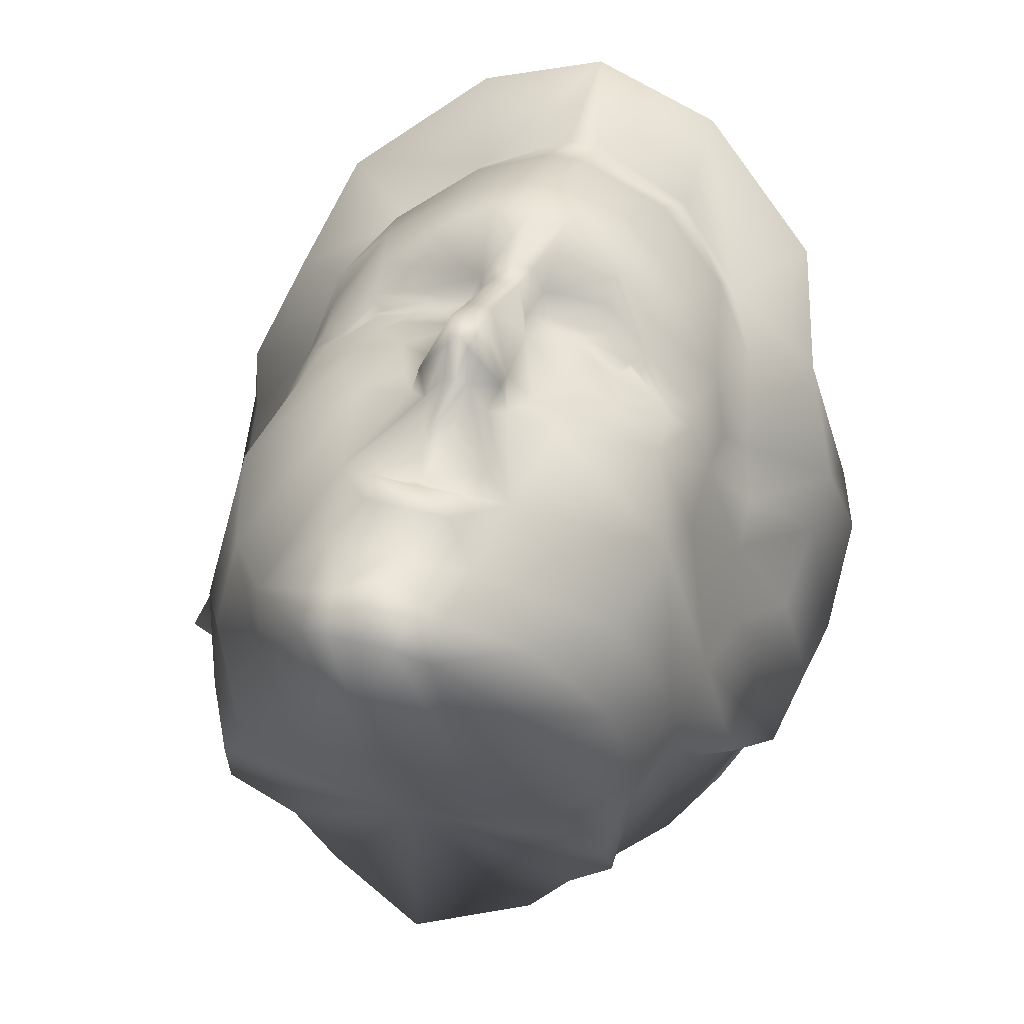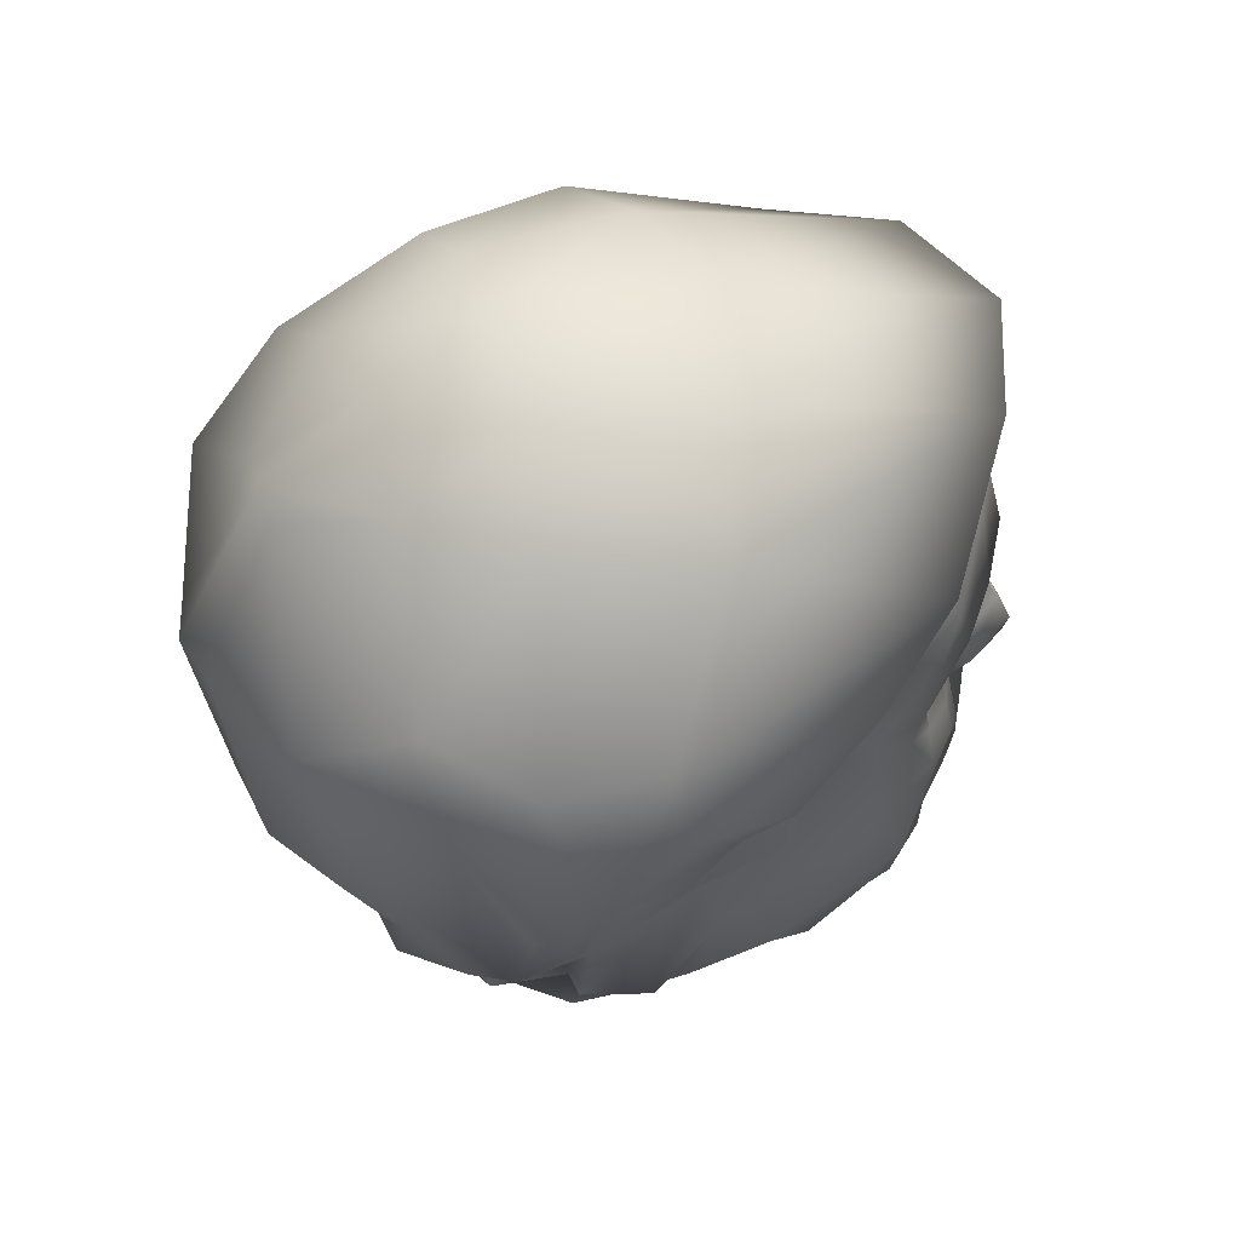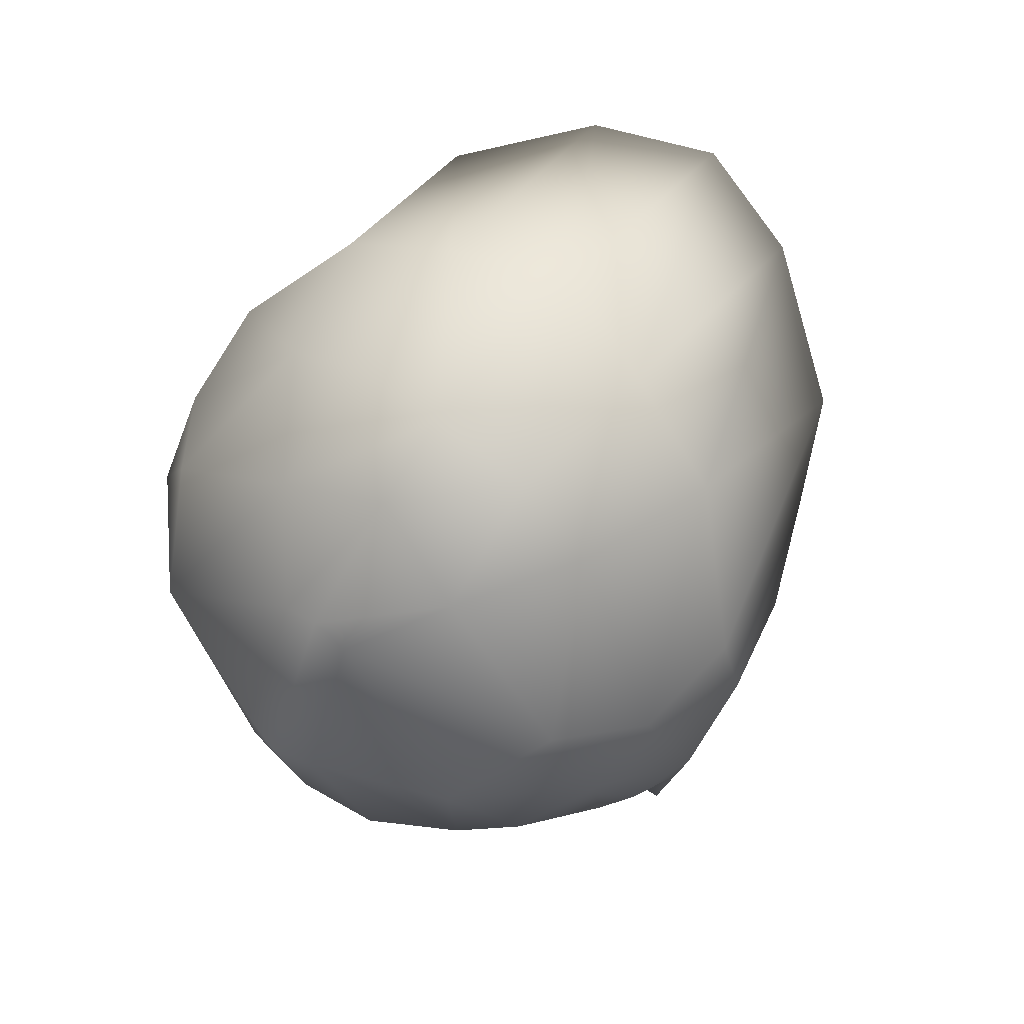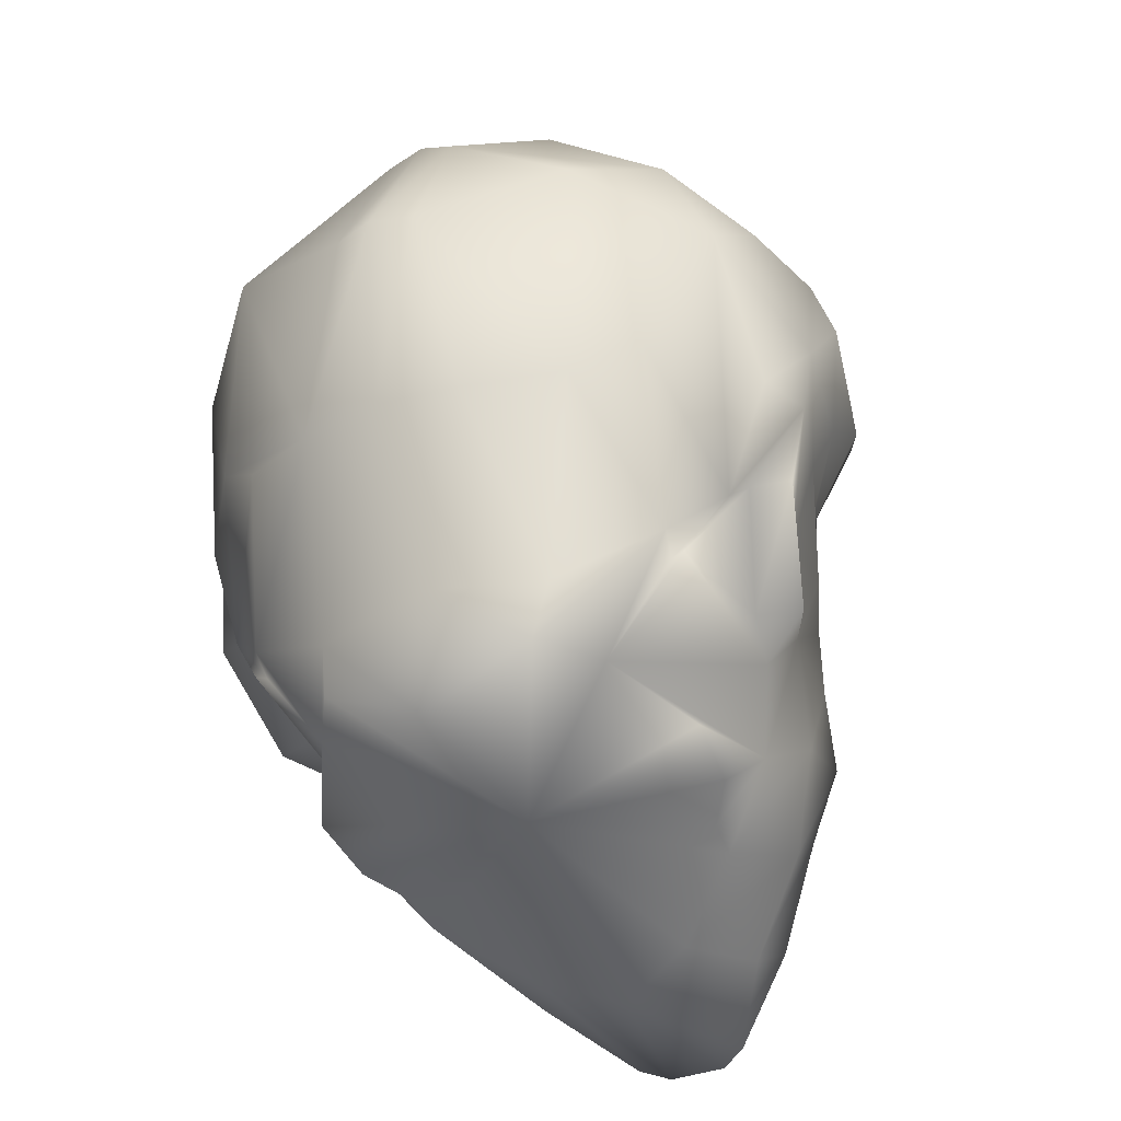
<metadata>
{"format":"obj","ext":"obj","renderer":"f3d","projection":"perspective","resolution":1024,"background":"white","views":[{"elev":47.9,"azim":16.6,"up":"+Z"},{"elev":52.6,"azim":-108.1,"up":"+Y"},{"elev":67.3,"azim":-142.5,"up":"+Y"},{"elev":-36.4,"azim":-153.1,"up":"+Y"}]}
</metadata>
<code>
v 0.5082 0.4478 0.7503
v 0.551 0.4549 0.7211
v 0.5201 0.4649 0.7482
v 0.2537 0.4763 0.7465
v 0.2176 0.4599 0.7183
v 0.2198 0.4549 0.7211
v 0.2506 0.4649 0.7482
v 0.2921 0.4669 0.7612
v 0.2626 0.4478 0.7503
v 0.2834 0.4489 0.7636
v 0.3201 0.4672 0.7701
v 0.517 0.4763 0.7465
v 0.4825 0.4792 0.7591
v 0.4787 0.4669 0.7612
v 0.4507 0.4672 0.7701
v 0.5532 0.4599 0.7183
v 0.4874 0.4489 0.7636
v 0.2883 0.4792 0.7591
v 0.4013 0.2494 0.8395
v 0.3854 0.235 0.8479
v 0.3854 0.2096 0.8101
v 0.4221 0.2094 0.7932
v 0.4216 0.1838 0.8291
v 0.4687 0.2145 0.7945
v 0.3695 0.2494 0.8395
v 0.3487 0.2094 0.7932
v 0.3492 0.1838 0.8291
v 0.3854 0.188 0.8229
v 0.3275 0.2273 0.8176
v 0.3021 0.2145 0.7945
v 0.4433 0.2273 0.8176
v 0.3854 0.1286 0.3828
v 0.2282 0.1883 0.241
v 0.2721 0.1888 0.1741
v 0.1812 0.1339 0.4068
v 0.1744 0.1549 0.3344
v 0.2155 0.1054 0.492
v 0.2141 0.1182 0.4572
v 0.3854 0.02839 0.604
v 0.3011 0.05875 0.5705
v 0.5553 0.1054 0.492
v 0.4696 0.05875 0.5705
v 0.5895 0.1339 0.4068
v 0.5566 0.1182 0.4572
v 0.5426 0.1883 0.241
v 0.5964 0.1549 0.3344
v 0.3854 0.1326 0.1689
v 0.4986 0.1888 0.1741
v 0.6138 0.2854 0.2408
v 0.6169 0.307 0.2216
v 0.6685 0.3562 0.2602
v 0.157 0.2854 0.2408
v 0.1023 0.3562 0.2602
v 0.1539 0.307 0.2216
v 0.7101 0.566 0.4612
v 0.7458 0.6428 0.3941
v 0.7182 0.5997 0.5142
v 0.6893 0.6437 0.202
v 0.7433 0.5539 0.317
v 0.7111 0.488 0.2636
v 0.5792 0.6868 0.08745
v 0.6403 0.7513 0.1915
v 0.4239 0.8212 0.1204
v 0.43 0.6439 0.03814
v 0.4729 0.4236 0.06664
v 0.5653 0.4453 0.115
v 0.5111 0.2583 0.1834
v 0.4962 0.8788 0.2092
v 0.5774 0.8972 0.328
v 0.3854 0.9263 0.2423
v 0.3854 0.975 0.3295
v 0.492 0.9485 0.3363
v 0.7038 0.704 0.2794
v 0.7201 0.7182 0.3968
v 0.5141 0.833 0.7775
v 0.5081 0.9343 0.5084
v 0.3854 0.939 0.5597
v 0.3854 0.8379 0.8258
v 0.7325 0.4826 0.3142
v 0.3854 0.7686 0.7662
v 0.4022 0.7687 0.7661
v 0.05256 0.5997 0.5142
v 0.025 0.6428 0.3941
v 0.06066 0.566 0.4612
v 0.05973 0.488 0.2636
v 0.0275 0.5539 0.317
v 0.08148 0.6437 0.202
v 0.1305 0.7513 0.1915
v 0.1916 0.6868 0.08745
v 0.3407 0.6439 0.03814
v 0.3469 0.8212 0.1204
v 0.2597 0.2583 0.1834
v 0.2055 0.4453 0.115
v 0.2979 0.4236 0.06664
v 0.1934 0.8972 0.328
v 0.2746 0.8788 0.2092
v 0.2788 0.9485 0.3363
v 0.05074 0.7182 0.3968
v 0.06702 0.704 0.2794
v 0.2627 0.9343 0.5084
v 0.2567 0.833 0.7775
v 0.03831 0.4826 0.3142
v 0.06986 0.4906 0.4149
v 0.2697 0.7806 0.6993
v 0.1483 0.8694 0.477
v 0.1276 0.7563 0.6863
v 0.3854 0.2636 0.1521
v 0.3854 0.8359 0.1212
v 0.3854 0.6442 0.025
v 0.1434 0.4914 0.1532
v 0.09348 0.6598 0.6114
v 0.1992 0.7189 0.6493
v 0.6742 0.3918 0.2999
v 0.6271 0.2901 0.2405
v 0.5011 0.7806 0.6993
v 0.6773 0.6598 0.6114
v 0.6274 0.4914 0.1532
v 0.3854 0.4248 0.05451
v 0.1437 0.2901 0.2405
v 0.6432 0.7563 0.6863
v 0.5716 0.7189 0.6493
v 0.6225 0.8694 0.477
v 0.7009 0.4906 0.4149
v 0.3686 0.7687 0.7661
v 0.09661 0.3918 0.2999
v 0.6138 0.1798 0.4559
v 0.6319 0.2307 0.5377
v 0.5873 0.1491 0.5985
v 0.5659 0.437 0.7193
v 0.5571 0.4649 0.7148
v 0.4285 0.4835 0.7765
v 0.419 0.5011 0.7961
v 0.4074 0.4713 0.7841
v 0.4728 0.4839 0.7646
v 0.6448 0.2908 0.3721
v 0.6336 0.2669 0.4246
v 0.6123 0.5072 0.6381
v 0.6103 0.4498 0.6464
v 0.6323 0.5475 0.5855
v 0.6464 0.3285 0.4802
v 0.6603 0.4237 0.4478
v 0.6512 0.4421 0.5445
v 0.5189 0.1088 0.7214
v 0.4555 0.1335 0.7845
v 0.4504 0.0702 0.7849
v 0.6049 0.295 0.6866
v 0.6127 0.3681 0.6437
v 0.5944 0.5427 0.6833
v 0.5811 0.4775 0.7009
v 0.6887 0.2969 0.3914
v 0.5262 0.363 0.7662
v 0.5711 0.3839 0.7257
v 0.5209 0.4057 0.7584
v 0.616 0.612 0.6512
v 0.5668 0.6658 0.7003
v 0.5505 0.5935 0.7435
v 0.4863 0.3184 0.7926
v 0.4339 0.3222 0.8022
v 0.452 0.3547 0.7898
v 0.4712 0.4053 0.7785
v 0.4146 0.4485 0.782
v 0.5237 0.4804 0.7534
v 0.5289 0.4935 0.751
v 0.4917 0.4956 0.7639
v 0.4852 0.5422 0.8051
v 0.4252 0.5603 0.8399
v 0.5315 0.52 0.7673
v 0.4684 0.6341 0.7956
v 0.4914 0.7147 0.7459
v 0.4061 0.7038 0.7979
v 0.4097 0.6202 0.8286
v 0.4064 0.5045 0.8194
v 0.3993 0.4776 0.8208
v 0.4225 0.3598 0.8127
v 0.3978 0.3897 0.8679
v 0.4017 0.3516 0.8847
v 0.4264 0.326 0.8326
v 0.4164 0.3109 0.8088
v 0.4267 0.1611 0.8191
v 0.4119 0.1229 0.7923
v 0.3854 0.07516 0.8143
v 0.424 0.06261 0.8018
v 0.3854 0.1226 0.797
v 0.3854 0.025 0.7831
v 0.4169 0.02504 0.7831
v 0.3854 0.4776 0.8208
v 0.3854 0.3896 0.8679
v 0.3854 0.7037 0.7979
v 0.3854 0.6202 0.8286
v 0.1569 0.1798 0.4559
v 0.247 0.4804 0.7534
v 0.2137 0.4649 0.7148
v 0.2049 0.437 0.7193
v 0.2499 0.4057 0.7584
v 0.3562 0.4485 0.782
v 0.3634 0.4713 0.7841
v 0.287 0.5139 0.7827
v 0.3518 0.5011 0.7961
v 0.2855 0.5422 0.8051
v 0.1823 0.4584 0.6901
v 0.3741 0.3122 0.8392
v 0.3544 0.3109 0.8088
v 0.1372 0.2669 0.4246
v 0.1659 0.295 0.6866
v 0.1997 0.3839 0.7257
v 0.1581 0.3681 0.6437
v 0.2519 0.1088 0.7214
v 0.2608 0.07537 0.6643
v 0.324 0.03386 0.7652
v 0.1605 0.4498 0.6464
v 0.1196 0.4421 0.5445
v 0.1244 0.3285 0.4802
v 0.1548 0.612 0.6512
v 0.1385 0.5475 0.5855
v 0.1242 0.514 0.541
v 0.1105 0.4237 0.4478
v 0.1389 0.2307 0.5377
v 0.2419 0.4935 0.751
v 0.204 0.6658 0.7003
v 0.2996 0.4053 0.7785
v 0.3423 0.4835 0.7765
v 0.2791 0.4956 0.7639
v 0.298 0.4839 0.7646
v 0.2392 0.52 0.7673
v 0.2794 0.7147 0.7459
v 0.3647 0.7038 0.7979
v 0.3715 0.4776 0.8208
v 0.3444 0.326 0.8326
v 0.3756 0.3201 0.8799
v 0.3691 0.3516 0.8847
v 0.3441 0.1611 0.8191
v 0.3153 0.1335 0.7845
v 0.3204 0.0702 0.7849
v 0.3468 0.06261 0.8018
v 0.3854 0.3122 0.8392
v 0.3539 0.02504 0.7831
v 0.3854 0.3516 0.8847
v 0.373 0.3897 0.8679
v 0.3456 0.5603 0.8399
v 0.3854 0.5603 0.8399
v 0.3611 0.6202 0.8286
v 0.3644 0.5045 0.8194
v 0.3854 0.5044 0.8194
v 0.3854 0.3282 0.8838
v 0.3854 0.1611 0.8191
v 0.3369 0.3222 0.8022
v 0.3482 0.3598 0.8127
v 0.3024 0.6341 0.7956
v 0.2202 0.5935 0.7435
v 0.2445 0.363 0.7662
v 0.2844 0.3184 0.7926
v 0.3188 0.3547 0.7898
v 0.1897 0.4775 0.7009
v 0.05264 0.389 0.3051
v 0.1913 0.2007 0.6673
v 0.1834 0.1491 0.5985
v 0.3967 0.3122 0.8392
v 0.3952 0.3201 0.8799
v 0.4838 0.5139 0.7827
v 0.6466 0.514 0.541
v 0.4468 0.03386 0.7652
v 0.51 0.07537 0.6643
v 0.5884 0.4584 0.6901
v 0.5795 0.2007 0.6673
v 0.7181 0.389 0.3051
v 0.126 0.2908 0.3721
v 0.1585 0.5072 0.6381
v 0.1764 0.5427 0.6833
v 0.08207 0.2969 0.3914
v 0.3589 0.1229 0.7923
f 1 2 3
f 4 5 6
f 8 9 10
f 11 8 10
f 1 3 12
f 14 13 15
f 3 2 16
f 14 17 1
f 7 6 9
f 8 18 4
f 11 18 8
f 17 14 15
f 19 20 21
f 22 23 24
f 20 25 21
f 26 27 28
f 26 29 30
f 28 22 21
f 24 31 22
f 28 23 22
f 21 26 28
f 30 27 26
f 25 29 26
f 21 22 31
f 32 33 34
f 32 35 36
f 32 37 38
f 32 39 40
f 32 41 42
f 32 43 44
f 32 45 46
f 32 47 48
f 32 48 45
f 32 46 43
f 32 44 41
f 32 42 39
f 32 40 37
f 32 38 35
f 32 36 33
f 32 34 47
f 49 50 51
f 52 53 54
f 55 56 57
f 58 59 60
f 58 61 62
f 63 61 64
f 65 66 50
f 62 68 69
f 68 70 71
f 73 74 56
f 75 76 77
f 79 51 60
f 78 80 81
f 82 83 84
f 85 86 87
f 88 89 87
f 90 89 91
f 92 54 93
f 95 96 88
f 97 71 70
f 86 83 98
f 78 77 100
f 102 85 53
f 102 86 85
f 103 84 86
f 78 101 104
f 101 100 105
f 99 98 105
f 96 95 97
f 34 33 54
f 34 107 47
f 34 92 107
f 91 108 109
f 87 110 53
f 111 112 106
f 79 113 114
f 81 115 75
f 57 56 74
f 71 77 76
f 66 117 51
f 67 45 48
f 109 64 65
f 68 62 61
f 62 73 58
f 52 119 53
f 49 45 50
f 49 51 114
f 52 54 33
f 120 121 116
f 60 51 117
f 64 109 108
f 47 107 67
f 67 50 45
f 72 69 68
f 69 122 74
f 120 122 76
f 75 78 81
f 79 59 55
f 87 99 88
f 91 89 88
f 118 94 90
f 34 54 92
f 54 53 110
f 97 100 77
f 111 98 83
f 104 124 78
f 53 119 125
f 124 80 78
f 106 112 104
f 106 105 98
f 95 105 100
f 95 88 99
f 93 110 89
f 107 92 94
f 96 70 108
f 89 110 87
f 86 99 87
f 83 86 84
f 60 59 79
f 75 115 121
f 116 74 122
f 72 76 122
f 73 62 69
f 65 64 61
f 118 65 67
f 63 108 70
f 58 117 61
f 58 73 59
f 55 59 56
f 52 33 119
f 49 114 45
f 44 126 41
f 126 127 128
f 16 2 129
f 131 132 133
f 134 131 15
f 114 135 136
f 137 138 139
f 140 141 142
f 143 144 145
f 146 127 140
f 137 148 149
f 113 135 114
f 135 150 136
f 150 140 136
f 151 152 129
f 148 154 155
f 24 157 158
f 159 160 161
f 162 163 164
f 132 165 166
f 165 167 156
f 169 170 171
f 172 173 133
f 174 175 176
f 24 158 178
f 179 180 144
f 181 182 180
f 181 184 185
f 23 28 179
f 173 186 187
f 170 188 189
f 35 38 190
f 191 192 5
f 193 194 9
f 195 196 11
f 197 198 199
f 200 193 192
f 201 29 25
f 201 202 29
f 203 33 190
f 204 205 206
f 207 208 209
f 210 211 212
f 111 213 112
f 84 214 82
f 215 84 103
f 102 216 103
f 190 217 212
f 218 192 191
f 219 112 213
f 220 10 9
f 221 222 223
f 197 199 224
f 225 226 124
f 195 227 196
f 228 229 230
f 231 30 232
f 233 234 232
f 229 201 235
f 39 184 236
f 201 25 20
f 230 237 187
f 239 240 189
f 242 243 240
f 244 237 230
f 245 28 27
f 226 188 80
f 209 236 234
f 202 246 30
f 202 201 229
f 247 238 227
f 248 241 226
f 248 249 224
f 198 242 239
f 223 222 218
f 220 194 250
f 246 251 30
f 224 253 192
f 200 205 193
f 254 216 102
f 125 254 102
f 82 214 213
f 214 215 211
f 255 256 208
f 255 30 251
f 197 218 222
f 200 210 206
f 233 207 209
f 230 229 244
f 11 223 18
f 223 191 4
f 190 33 36
f 171 189 240
f 175 187 237
f 257 235 20
f 185 184 39
f 258 244 235
f 144 180 182
f 144 24 179
f 176 258 177
f 133 173 161
f 115 81 170
f 163 167 165
f 134 164 131
f 153 1 17
f 154 121 155
f 162 130 163
f 136 140 127
f 123 141 79
f 142 123 55
f 57 139 260
f 121 154 116
f 147 140 142
f 261 262 143
f 146 147 152
f 45 114 136
f 19 31 257
f 31 178 257
f 130 129 263
f 165 132 259
f 15 133 161
f 2 1 153
f 12 16 162
f 126 44 43
f 46 126 43
f 41 128 262
f 16 130 162
f 141 123 142
f 179 24 23
f 261 42 262
f 149 263 138
f 126 45 136
f 152 151 157
f 264 24 144
f 264 128 127
f 139 154 148
f 57 260 55
f 55 260 142
f 113 265 150
f 265 141 140
f 130 263 149
f 167 149 148
f 158 159 174
f 160 17 15
f 131 164 259
f 156 155 169
f 168 171 166
f 174 177 158
f 177 178 158
f 144 182 145
f 42 261 185
f 235 257 258
f 179 245 183
f 20 19 257
f 172 243 186
f 37 190 38
f 37 256 217
f 192 193 6
f 196 198 221
f 11 221 223
f 203 266 119
f 214 210 267
f 211 216 212
f 233 232 207
f 206 212 217
f 253 268 267
f 119 266 125
f 203 269 266
f 203 212 269
f 194 193 205
f 249 219 213
f 246 252 251
f 247 195 220
f 196 221 11
f 239 199 198
f 225 104 112
f 196 227 242
f 242 198 196
f 228 230 238
f 30 29 202
f 232 270 231
f 183 270 234
f 234 236 184
f 27 231 245
f 238 187 186
f 241 189 188
f 227 186 243
f 20 235 201
f 270 183 245
f 235 244 229
f 39 236 209
f 234 270 232
f 246 202 228
f 246 228 247
f 199 239 241
f 248 225 219
f 198 197 222
f 195 11 10
f 247 252 246
f 249 268 253
f 253 200 192
f 269 212 216
f 266 269 254
f 103 211 215
f 84 215 214
f 267 268 213
f 204 217 256
f 207 232 30
f 204 251 250
f 203 119 33
f 267 210 200
f 208 40 209
f 27 30 231
f 211 103 216
f 191 5 4
f 40 208 256
f 35 190 36
f 166 240 243
f 176 237 244
f 28 245 179
f 81 80 188
f 145 182 185
f 178 31 24
f 177 258 257
f 161 173 175
f 133 132 172
f 155 121 115
f 166 172 132
f 15 131 133
f 159 161 174
f 159 157 151
f 157 159 158
f 163 130 149
f 129 152 263
f 79 141 265
f 79 265 113
f 116 154 139
f 138 142 260
f 143 262 128
f 146 157 24
f 164 163 259
f 152 147 138
f 261 143 145
f 244 258 176
f 13 134 15
f 13 12 162
f 46 45 126
f 4 6 7
f 1 12 13
f 1 13 14
f 3 16 12
f 8 4 7
f 8 7 9
f 25 26 21
f 21 31 19
f 65 50 67
f 68 71 72
f 73 56 59
f 75 77 78
f 92 93 94
f 97 70 96
f 86 98 99
f 78 100 101
f 103 86 102
f 101 105 106
f 99 105 95
f 91 109 90
f 87 53 85
f 79 114 51
f 57 74 116
f 71 76 72
f 66 51 50
f 109 65 118
f 68 61 63
f 60 117 58
f 64 108 63
f 47 67 48
f 69 74 73
f 120 76 75
f 79 55 123
f 91 88 96
f 118 90 109
f 54 110 93
f 97 77 71
f 111 83 82
f 53 125 102
f 106 104 101
f 106 98 111
f 95 100 97
f 93 89 90
f 93 90 94
f 107 94 118
f 96 108 91
f 75 121 120
f 116 122 120
f 72 122 69
f 65 61 117
f 65 117 66
f 118 67 107
f 63 70 68
f 126 128 41
f 16 129 130
f 146 140 147
f 151 129 153
f 148 155 156
f 162 164 134
f 165 156 168
f 169 171 168
f 174 176 177
f 181 180 183
f 181 185 182
f 173 187 175
f 170 189 171
f 193 9 6
f 210 212 206
f 190 212 203
f 220 9 194
f 197 224 218
f 225 124 104
f 230 187 238
f 239 189 241
f 242 240 239
f 226 80 124
f 209 234 233
f 202 229 228
f 247 227 195
f 248 226 225
f 248 224 199
f 223 218 191
f 220 250 251
f 220 251 252
f 224 192 218
f 82 213 111
f 214 211 210
f 255 208 207
f 255 251 204
f 200 206 205
f 223 4 18
f 171 240 166
f 175 237 176
f 115 170 169
f 163 165 259
f 153 17 160
f 136 127 126
f 147 142 138
f 2 153 129
f 41 262 42
f 149 138 137
f 152 157 146
f 264 144 143
f 264 127 146
f 139 148 137
f 113 150 135
f 265 140 150
f 167 148 156
f 160 15 161
f 131 259 132
f 156 169 168
f 168 166 165
f 42 185 39
f 179 183 180
f 172 186 173
f 37 217 190
f 192 6 5
f 206 217 204
f 194 205 250
f 249 213 268
f 247 220 252
f 225 112 219
f 228 238 247
f 183 234 181
f 234 184 181
f 238 186 227
f 241 188 226
f 227 243 242
f 270 245 231
f 39 209 40
f 199 241 248
f 248 219 249
f 198 222 221
f 195 10 220
f 249 253 224
f 269 216 254
f 266 254 125
f 267 213 214
f 204 256 255
f 207 30 255
f 204 250 205
f 267 200 253
f 40 256 37
f 166 243 172
f 81 188 170
f 145 185 261
f 177 257 178
f 161 175 174
f 155 115 169
f 159 151 153
f 159 153 160
f 163 149 167
f 116 139 57
f 138 260 139
f 143 128 264
f 146 24 264
f 152 138 263
f 13 162 134

</code>
